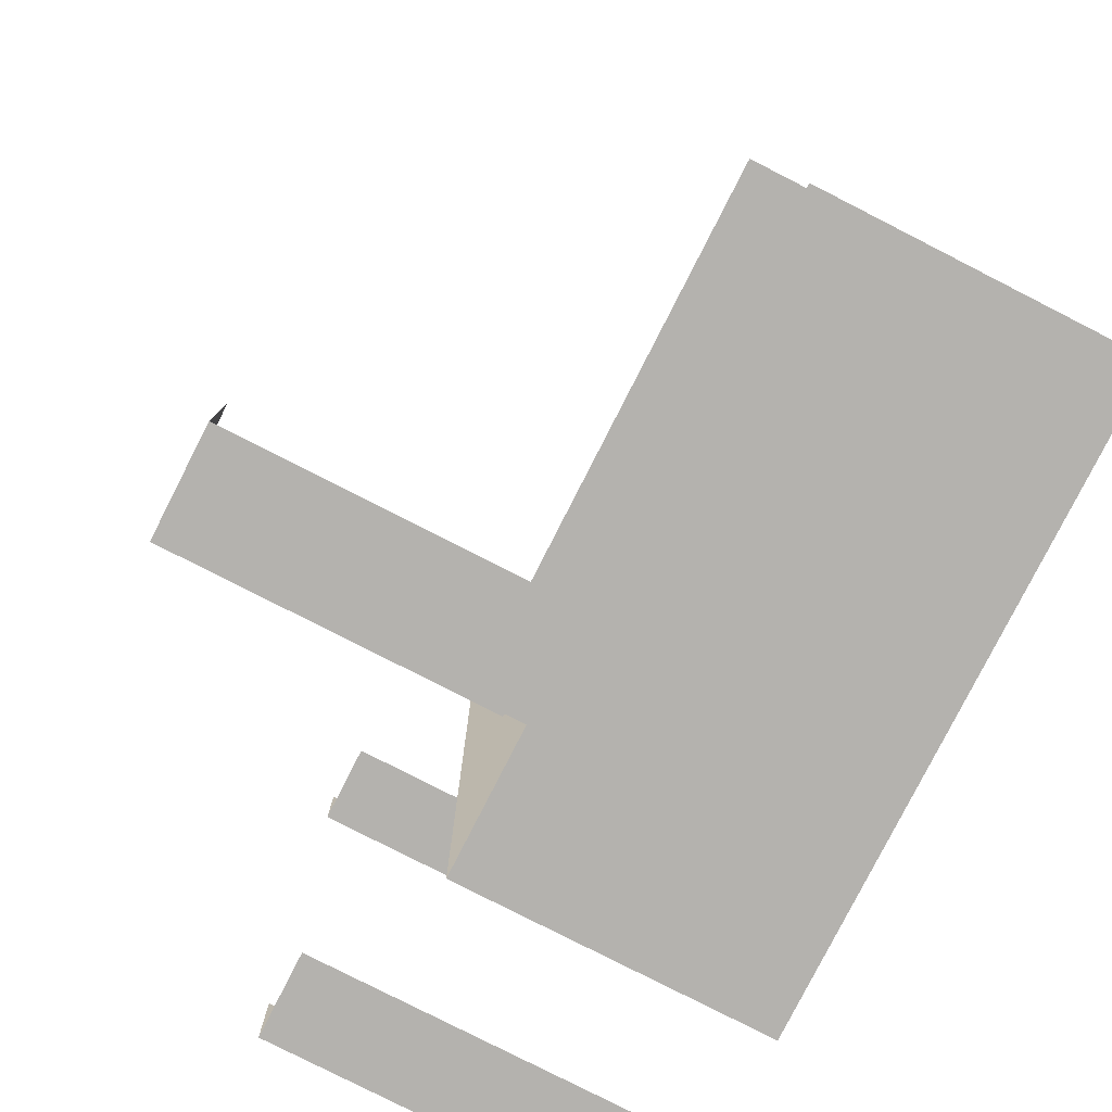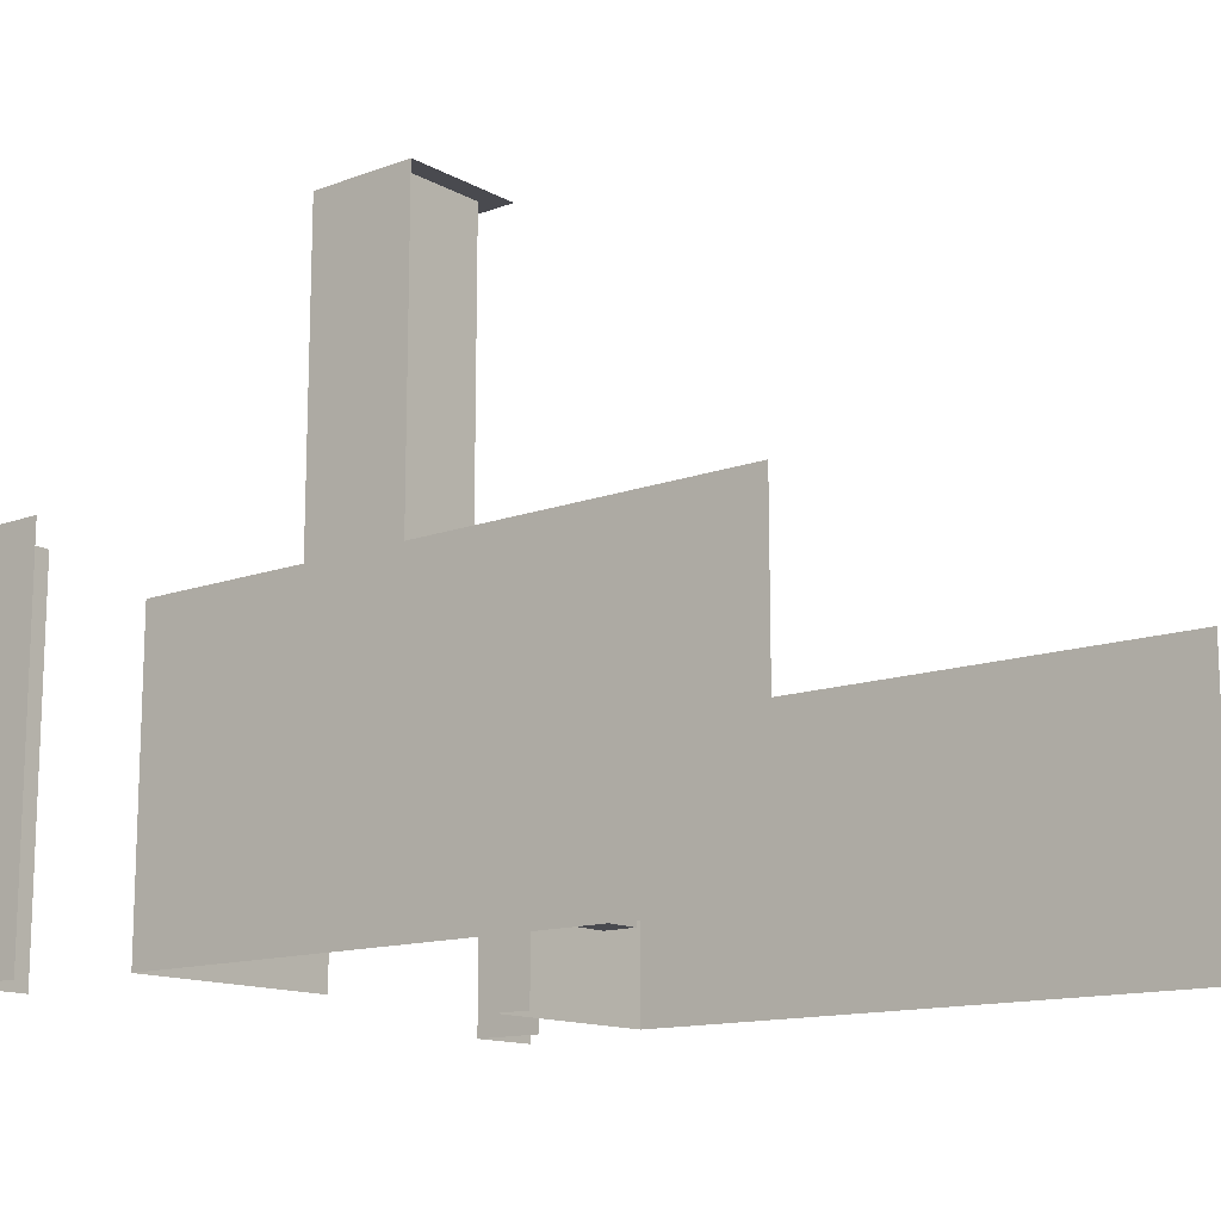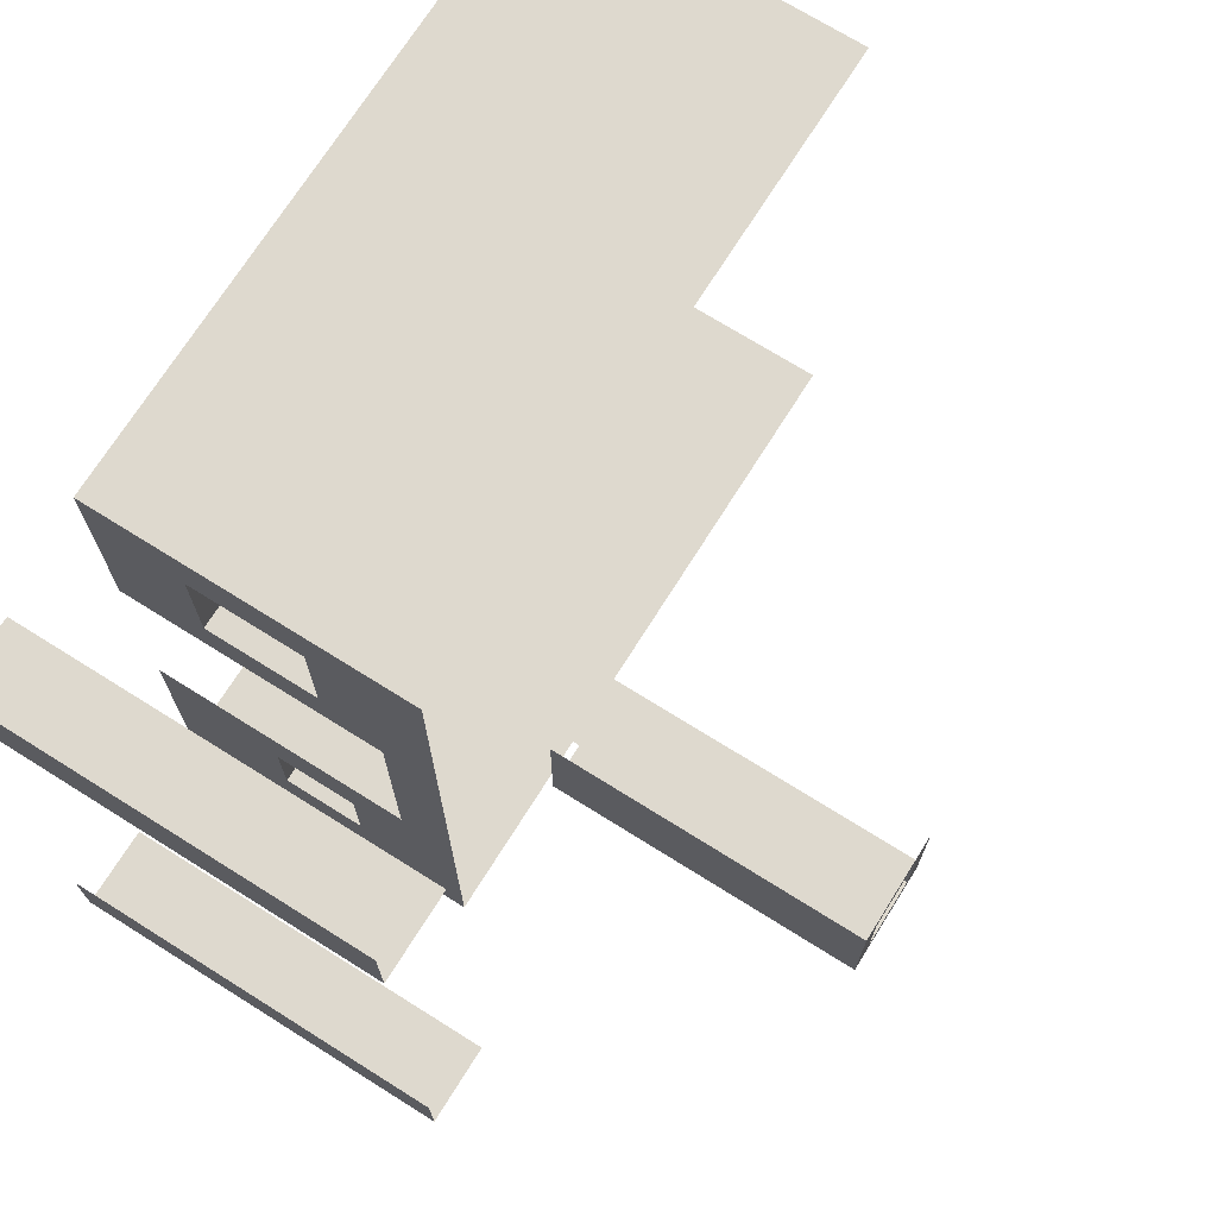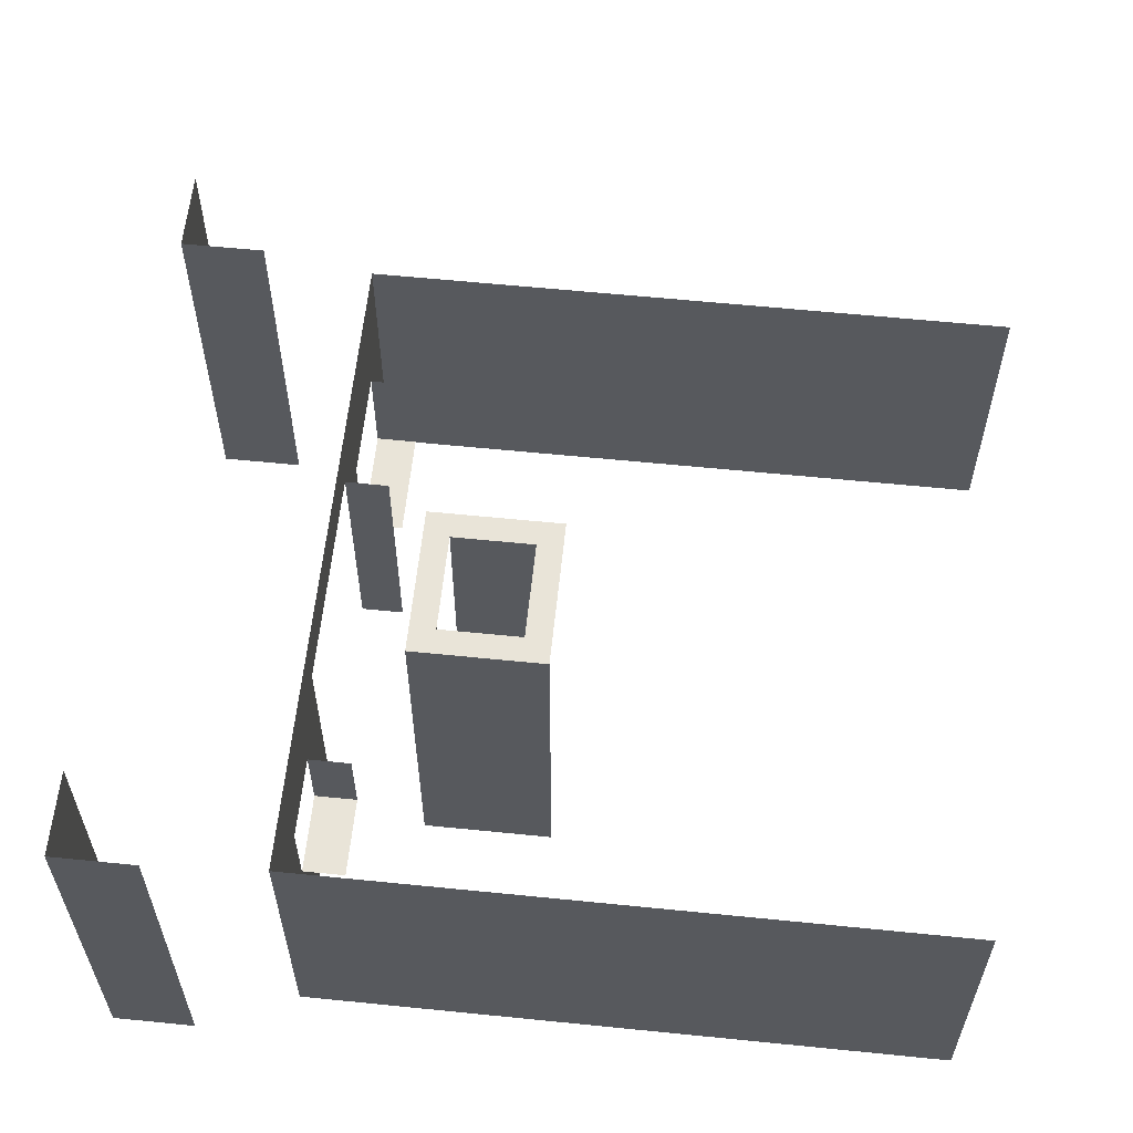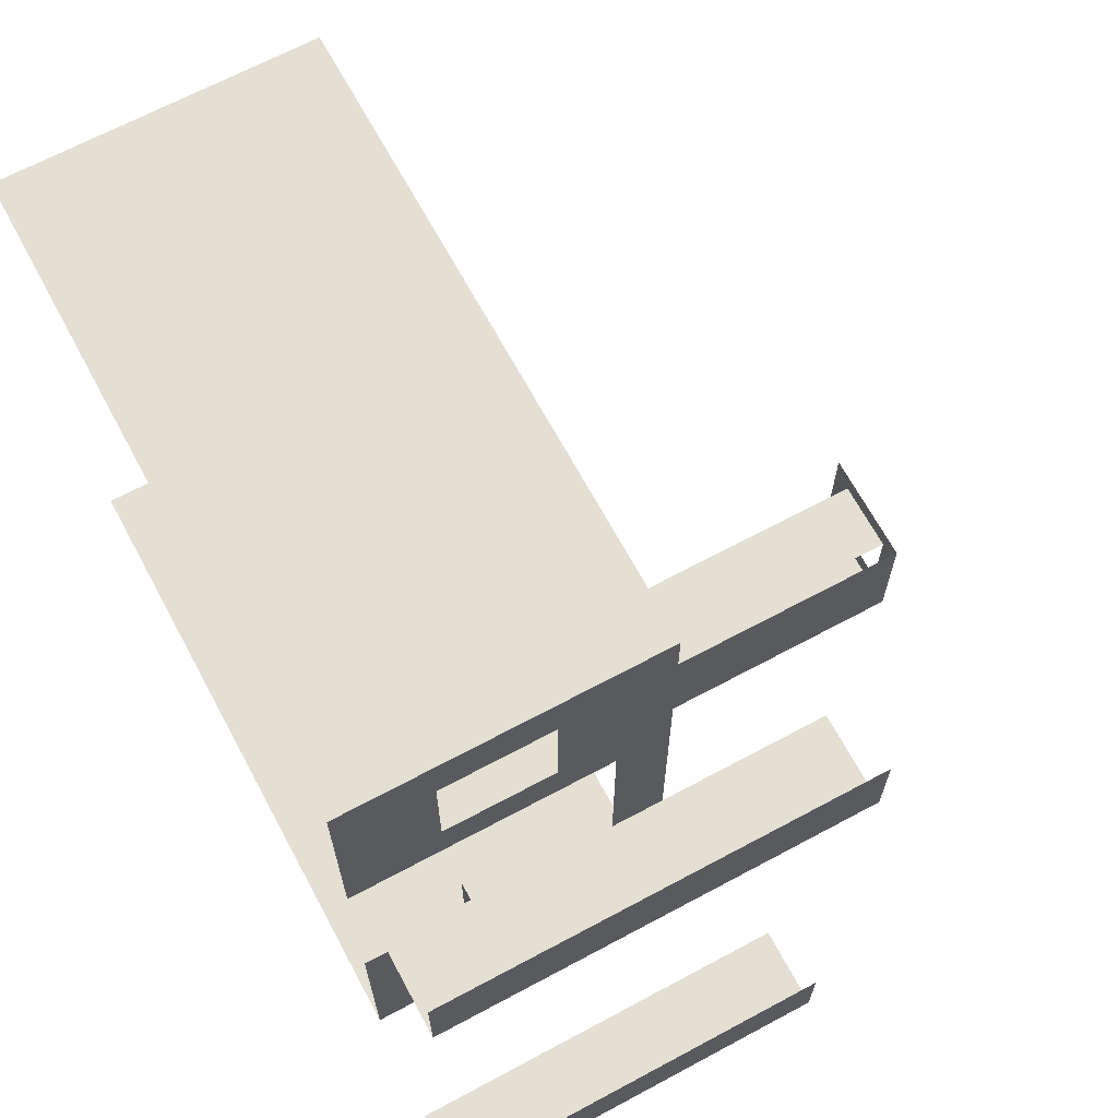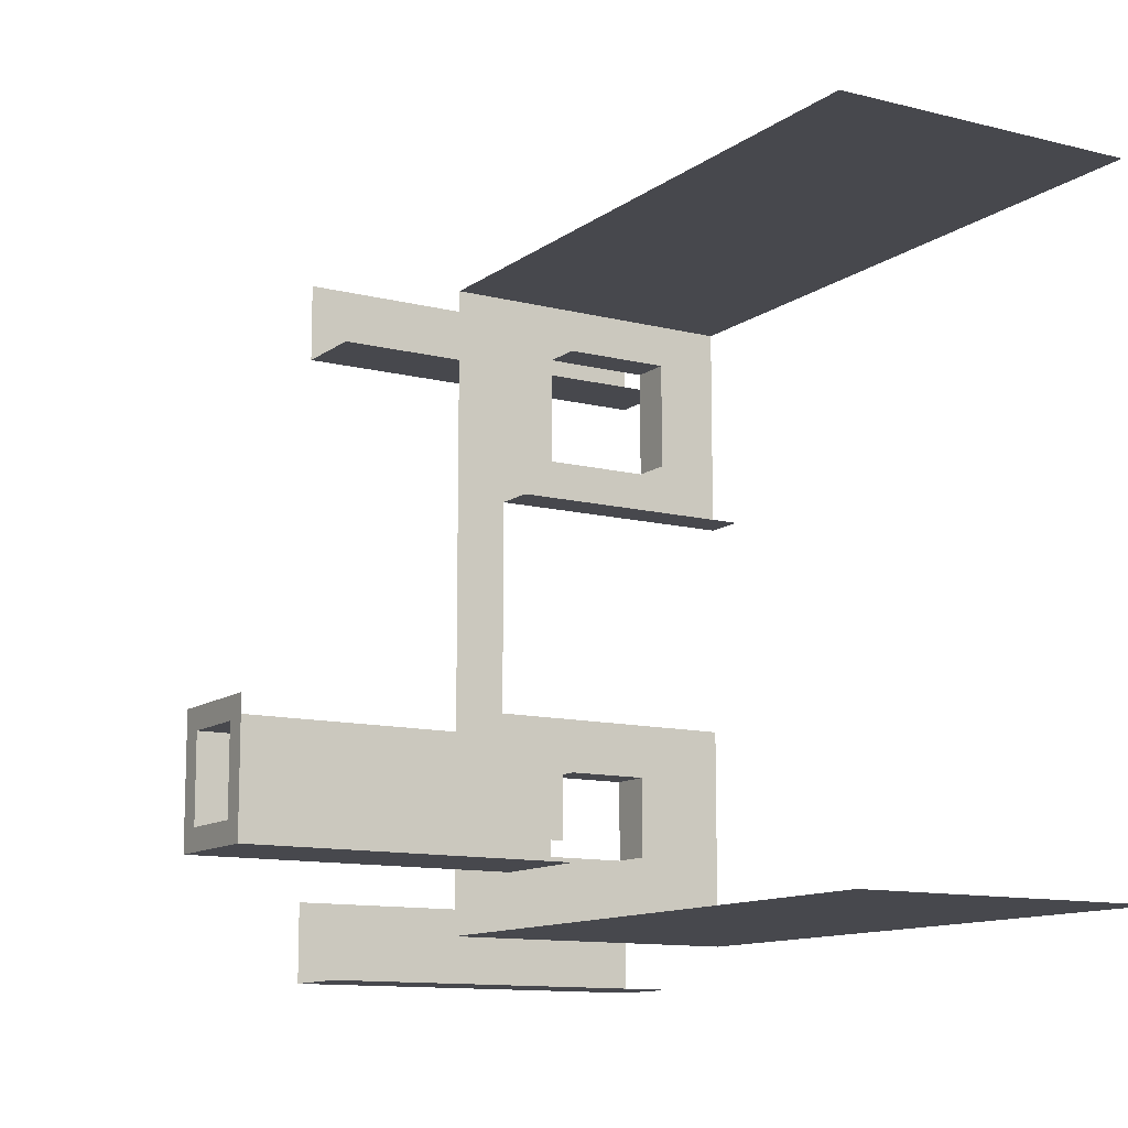
<metadata>
{"format":"obj","ext":"obj","renderer":"f3d","projection":"perspective","resolution":1024,"background":"white","views":[{"elev":-79.8,"azim":-117.0,"up":"+Z"},{"elev":-13.5,"azim":-140.6,"up":"+Y"},{"elev":71.5,"azim":122.1,"up":"+Z"},{"elev":60.1,"azim":-174.1,"up":"+Y"},{"elev":67.0,"azim":61.7,"up":"+Z"},{"elev":-11.7,"azim":-121.3,"up":"+Z"}]}
</metadata>
<code>
o Cube.002
v 12.04 1.638 -6.993
v 10.04 1.638 -8.993
v 12.04 1.638 -8.993
v 11.99 1.638 8.993
v 9.986 1.638 6.993
v 11.99 1.638 6.993
v 10.04 11.27 -8.993
v 12.04 11.27 -6.993
v 12.04 11.27 -8.993
v 9.986 11.27 6.993
v 11.99 11.27 8.993
v 11.99 11.27 6.993
v -8.041 1.687 8.013
v -8.041 9.286 8.013
v -8.041 1.687 -8.013
v -8.041 9.286 -8.013
v 7.651 1.687 8.013
v 7.651 9.286 8.013
v 7.651 1.687 -8.013
v 7.651 9.286 -8.013
v 7.651 1.687 2.747
v 7.651 1.687 -2.552
v 7.651 7.991 2.747
v 7.651 7.991 -2.552
v 6.588 1.687 2.747
v 6.588 7.991 2.747
v 7.651 6.596 6.638
v 7.651 3.924 6.638
v 7.651 3.91 3.974
v 7.651 6.596 3.974
v 7.651 6.596 6.62
v 7.651 3.924 6.62
v 7.651 3.924 3.974
v 7.651 6.596 3.974
v 6.651 6.596 6.62
v 6.651 3.924 6.62
v 6.651 3.924 3.974
v 7.651 4.61 -5.99
v 7.651 6.612 -5.99
v 7.651 6.612 -4.027
v 7.651 4.61 -4.027
v 7.651 4.592 -5.99
v 6.615 4.61 -5.99
v 6.615 6.612 -4.027
v 6.615 4.61 -4.027
v 2.16 17.7 -4.164
v 1.629 9.666 -6.759
v 2.16 17.7 -6.229
v 4.397 9.666 -3.633
v 3.866 17.7 -4.164
v 4.397 9.666 -6.759
v 3.866 17.7 -6.229
v 1.629 17.7 -3.633
v 1.629 17.7 -6.759
v 4.397 17.7 -6.759
v 4.397 17.7 -3.633
v 2.16 9.603 -4.164
v 2.16 9.603 -6.229
v 3.866 9.603 -4.164
f 2 9 3
f 6 11 4
f 3 8 1
f 5 12 6
f 16 19 15
f 42 41 22
f 18 13 17
f 21 26 23
f 28 17 21
f 30 31 34
f 29 32 28
f 29 34 33
f 28 31 27
f 32 35 31
f 33 36 32
f 24 20 18
f 20 38 19
f 38 45 41
f 41 42 38
f 41 44 40
f 54 51 47
f 55 49 51
f 50 57 46
f 48 53 46
f 52 54 48
f 50 55 52
f 46 56 50
f 46 58 48
f 2 7 9
f 6 12 11
f 3 9 8
f 5 10 12
f 16 20 19
f 19 38 42
f 41 24 22
f 19 42 22
f 18 14 13
f 21 25 26
f 21 23 29
f 23 30 29
f 29 28 21
f 30 27 31
f 29 33 32
f 29 30 34
f 28 32 31
f 32 36 35
f 33 37 36
f 24 41 40
f 40 39 24
f 39 20 24
f 18 17 27
f 17 28 27
f 27 30 18
f 30 23 18
f 23 24 18
f 20 39 38
f 38 43 45
f 41 45 44
f 54 55 51
f 55 56 49
f 50 59 57
f 48 54 53
f 52 55 54
f 50 56 55
f 46 53 56
f 46 57 58

</code>
